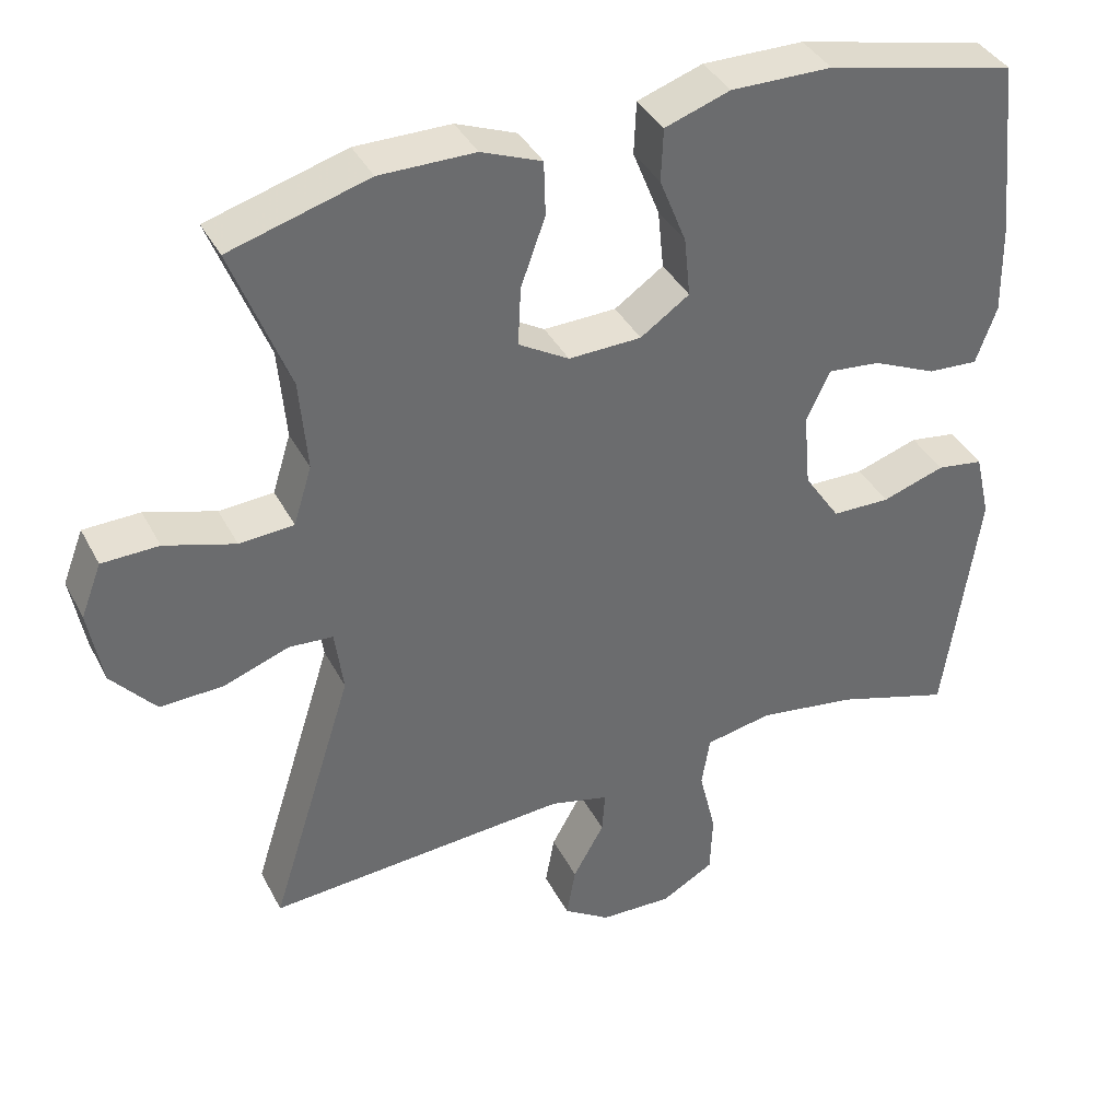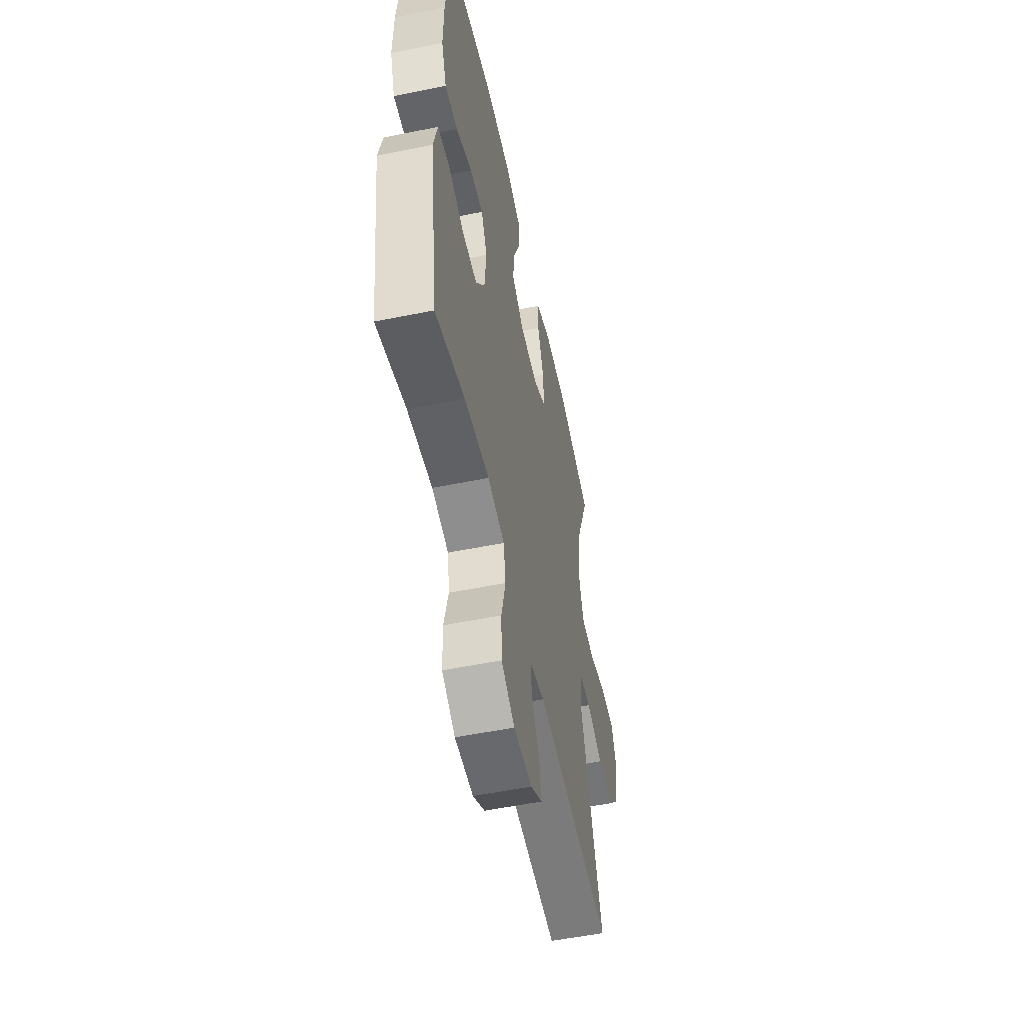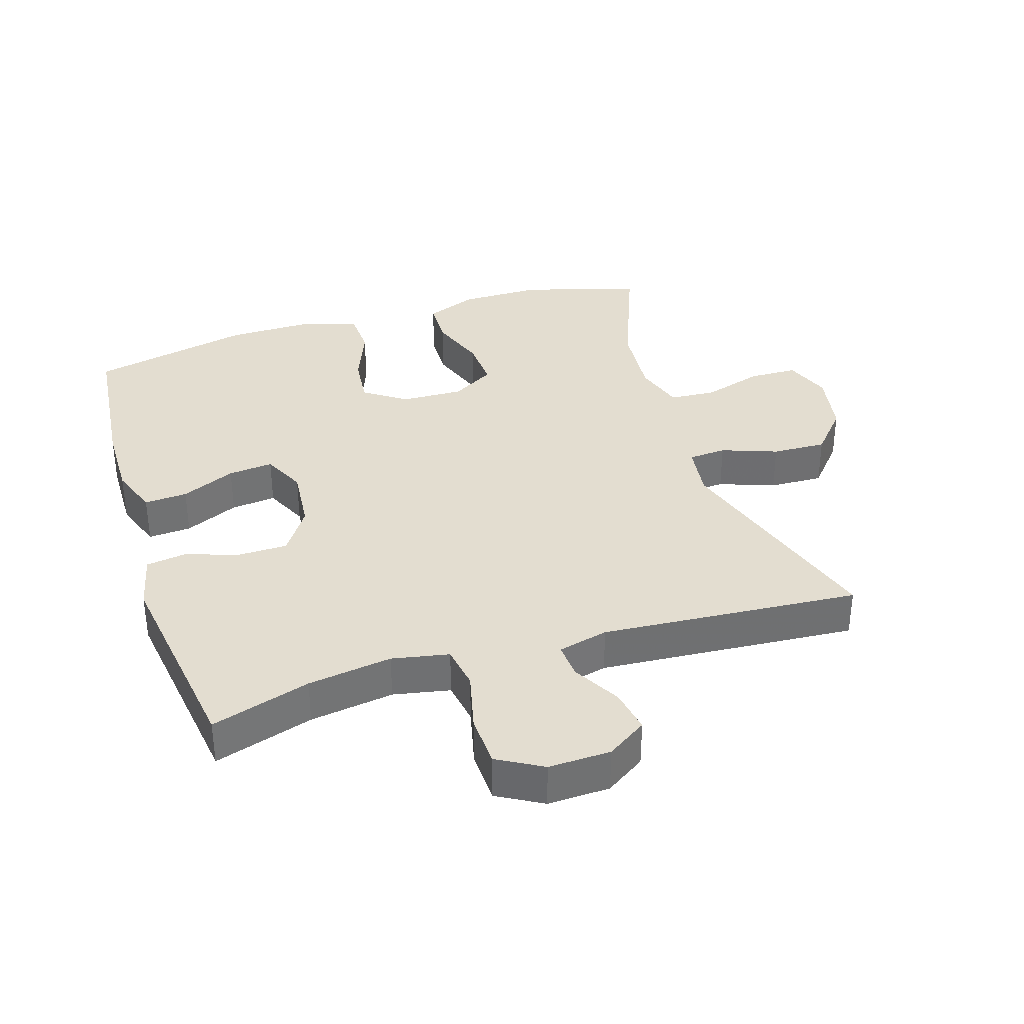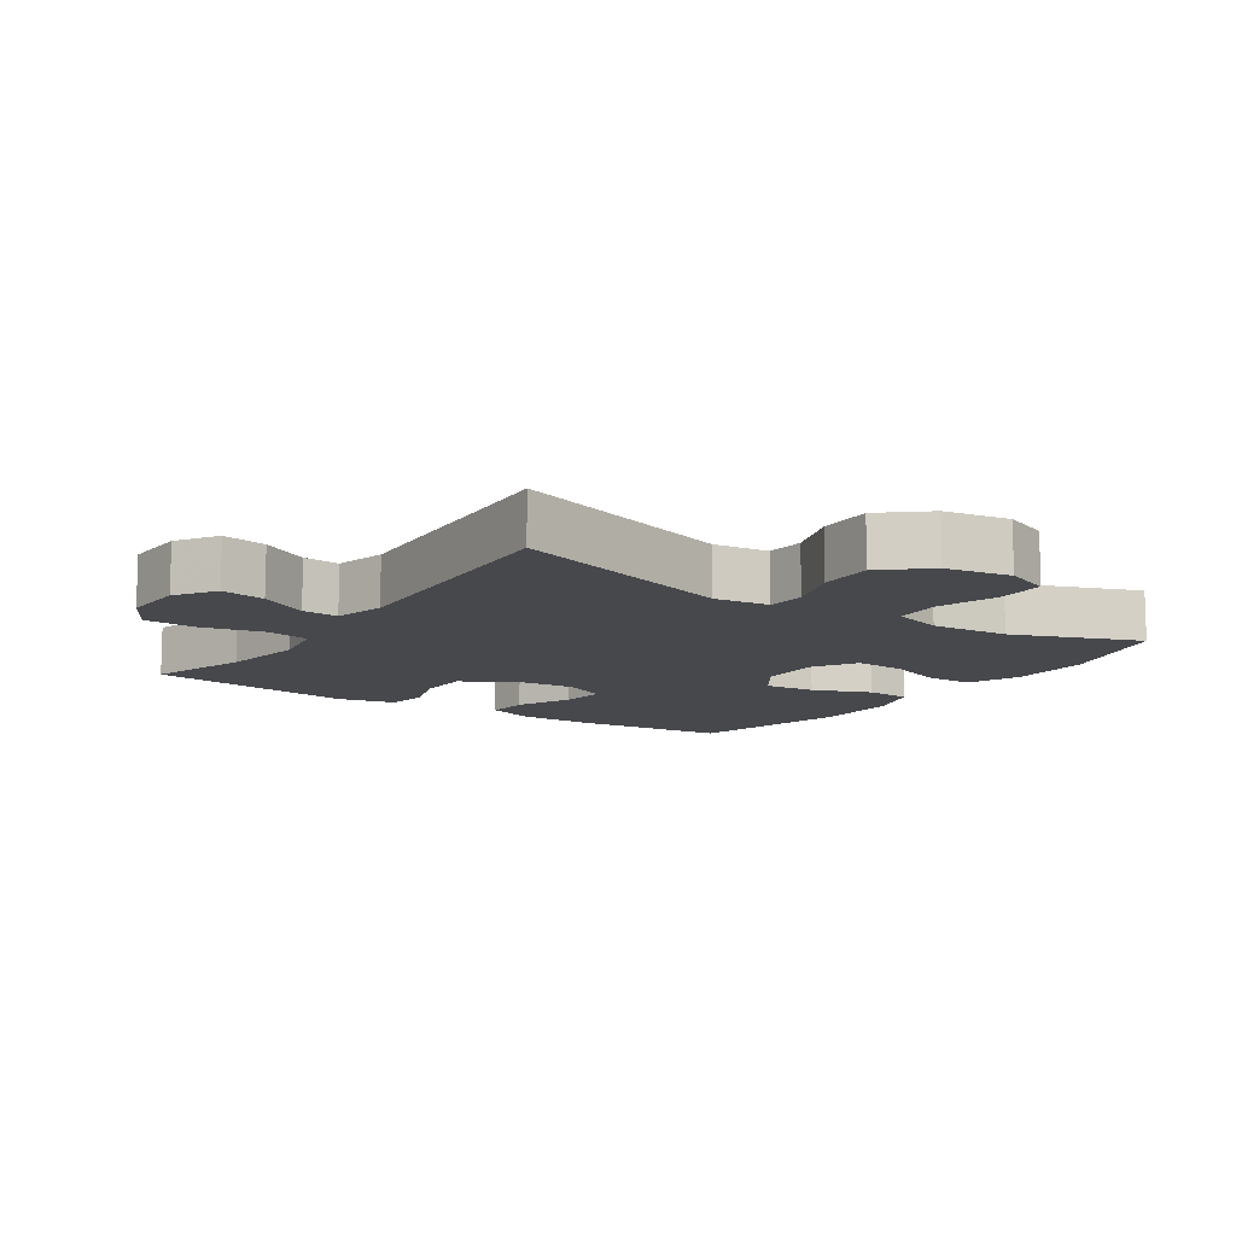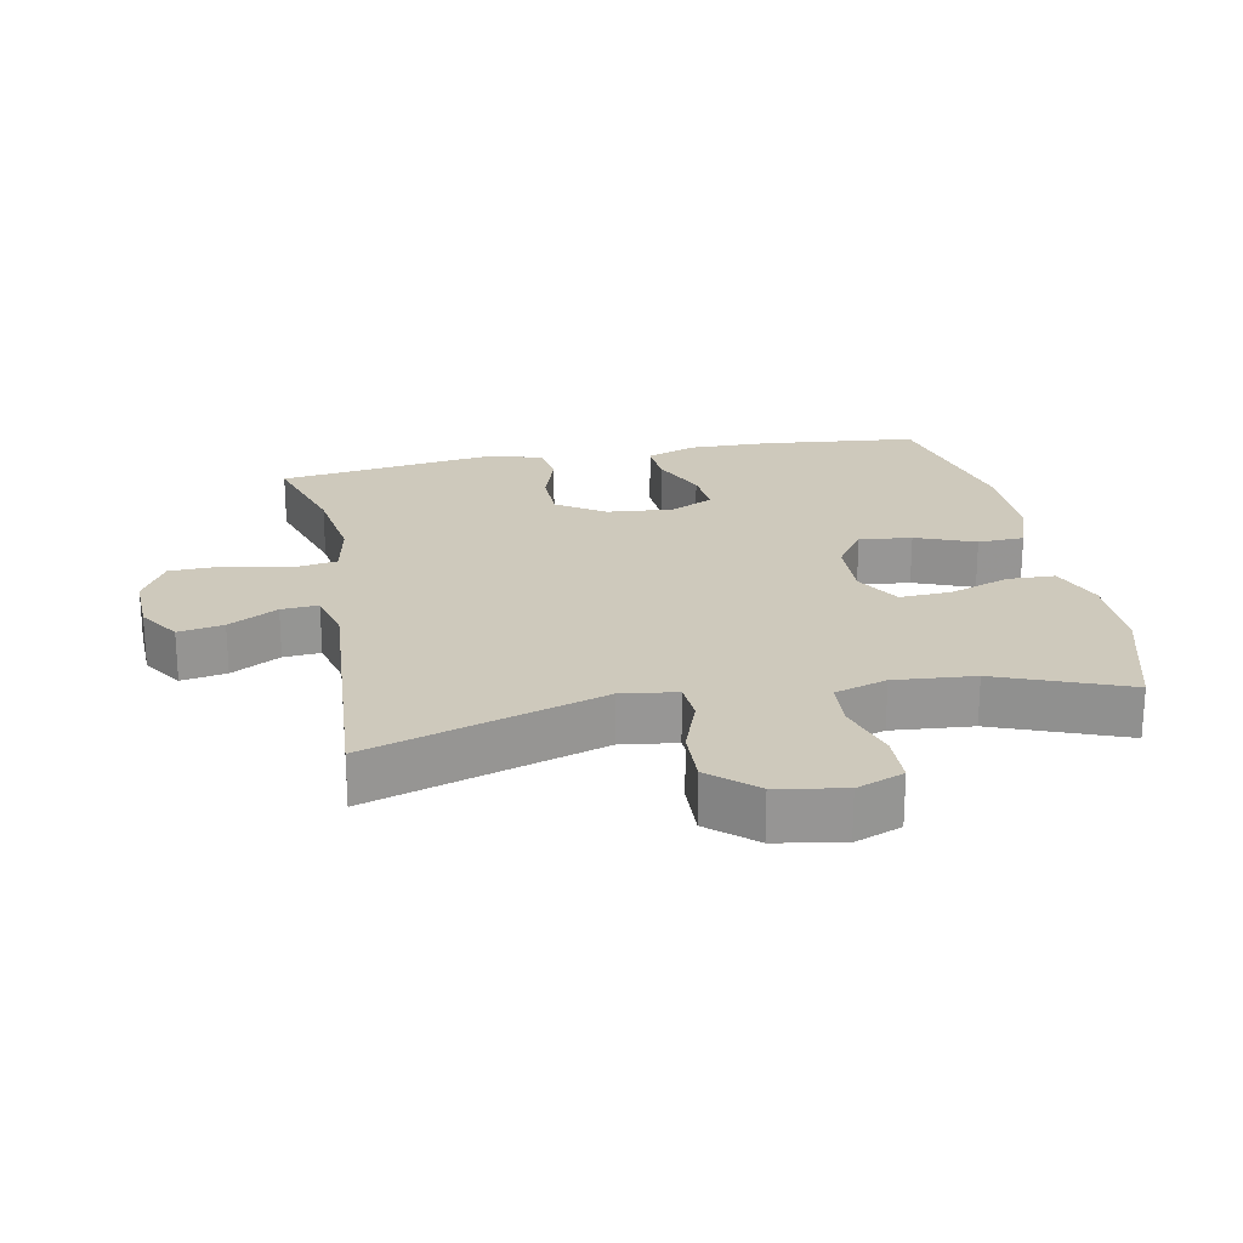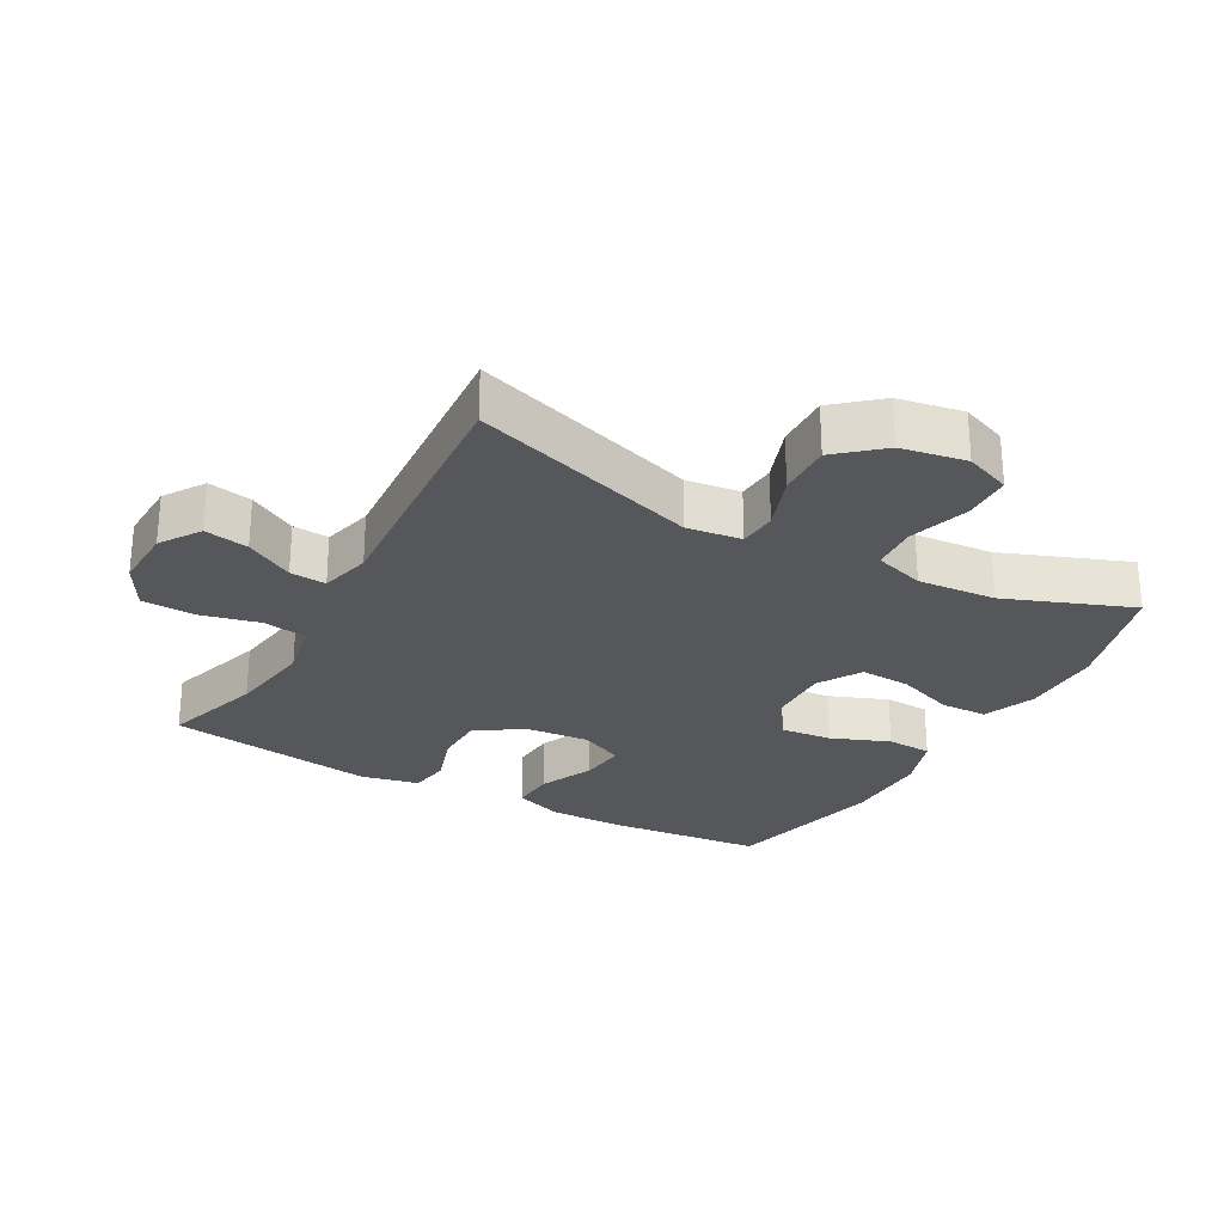
<metadata>
{"format":"obj","ext":"obj","renderer":"f3d","projection":"perspective","resolution":1024,"background":"white","views":[{"elev":38.3,"azim":-25.1,"up":"+Z"},{"elev":-54.5,"azim":102.1,"up":"+Z"},{"elev":35.6,"azim":162.5,"up":"+Y"},{"elev":-11.4,"azim":-124.4,"up":"+Y"},{"elev":22.5,"azim":-101.1,"up":"+Y"},{"elev":-26.9,"azim":-119.2,"up":"+Y"}]}
</metadata>
<code>
v 0.5 0.07 0.5
v 0.524 0.07 0.267
v 0.526 0.07 0.149
v 0.499 0.07 0.074
v 0.433 0.07 0.078
v 0.35 0.07 0.115
v 0.281 0.07 0.122
v 0.25 0.07 0.056
v 0.259 0.07 -0.042
v 0.306 0.07 -0.112
v 0.382 0.07 -0.113
v 0.464 0.07 -0.086
v 0.525 0.07 -0.095
v 0.545 0.07 -0.182
v 0.5 0.07 -0.5
v 0.348 0.07 -0.453
v 0.219 0.07 -0.434
v 0.132 0.07 -0.451
v 0.121 0.07 -0.518
v 0.143 0.07 -0.609
v 0.14 0.07 -0.689
v 0.071 0.07 -0.728
v -0.024 0.07 -0.725
v -0.085 0.07 -0.685
v -0.073 0.07 -0.618
v -0.032 0.07 -0.545
v -0.028 0.07 -0.49
v -0.105 0.07 -0.471
v -0.5 0.07 -0.5
v -0.391 0.07 -0.155
v -0.402 0.07 -0.072
v -0.46 0.07 -0.068
v -0.545 0.07 -0.099
v -0.628 0.07 -0.102
v -0.686 0.07 -0.035
v -0.704 0.07 0.064
v -0.677 0.07 0.134
v -0.603 0.07 0.136
v -0.511 0.07 0.108
v -0.44 0.07 0.113
v -0.416 0.07 0.19
v -0.426 0.07 0.309
v -0.5 0.07 0.5
v -0.319 0.07 0.553
v -0.195 0.07 0.553
v -0.116 0.07 0.522
v -0.114 0.07 0.451
v -0.146 0.07 0.362
v -0.15 0.07 0.285
v -0.084 0.07 0.246
v 0.011 0.07 0.249
v 0.075 0.07 0.293
v 0.067 0.07 0.371
v 0.032 0.07 0.459
v 0.035 0.07 0.528
v 0.12 0.07 0.557
v 0.252 0.07 0.556
v 0.5 0 0.5
v 0.524 0 0.267
v 0.526 0 0.149
v 0.499 0 0.074
v 0.433 0 0.078
v 0.35 0 0.115
v 0.281 0 0.122
v 0.25 0 0.056
v 0.259 0 -0.042
v 0.306 0 -0.112
v 0.382 0 -0.113
v 0.464 0 -0.086
v 0.525 0 -0.095
v 0.545 0 -0.182
v 0.5 0 -0.5
v 0.348 0 -0.453
v 0.219 0 -0.434
v 0.132 0 -0.451
v 0.121 0 -0.518
v 0.143 0 -0.609
v 0.14 0 -0.689
v 0.071 0 -0.728
v -0.024 0 -0.725
v -0.085 0 -0.685
v -0.073 0 -0.618
v -0.032 0 -0.545
v -0.028 0 -0.49
v -0.105 0 -0.471
v -0.5 0 -0.5
v -0.391 0 -0.155
v -0.402 0 -0.072
v -0.46 0 -0.068
v -0.545 0 -0.099
v -0.628 0 -0.102
v -0.686 0 -0.035
v -0.704 0 0.064
v -0.677 0 0.134
v -0.603 0 0.136
v -0.511 0 0.108
v -0.44 0 0.113
v -0.416 0 0.19
v -0.426 0 0.309
v -0.5 0 0.5
v -0.319 0 0.553
v -0.195 0 0.553
v -0.116 0 0.522
v -0.114 0 0.451
v -0.146 0 0.362
v -0.15 0 0.285
v -0.084 0 0.246
v 0.011 0 0.249
v 0.075 0 0.293
v 0.067 0 0.371
v 0.032 0 0.459
v 0.035 0 0.528
v 0.12 0 0.557
v 0.252 0 0.556
f 4 5 6
f 3 4 6
f 2 3 6
f 1 2 6
f 57 1 6
f 56 57 6
f 55 56 6
f 54 55 6
f 53 54 6
f 52 53 6 7
f 51 52 7 8
f 50 51 8 9
f 49 50 9 10
f 46 47 48
f 45 46 48
f 44 45 48
f 43 44 48
f 42 43 48
f 41 42 48 49
f 40 41 49 10
f 37 38 39
f 36 37 39
f 35 36 39
f 34 35 39
f 33 34 39
f 32 33 39
f 39 40 10
f 32 39 10
f 31 32 10
f 28 29 30
f 30 31 10
f 28 30 10
f 27 28 10
f 24 25 26
f 23 24 26
f 22 23 26
f 21 22 26
f 20 21 26
f 19 20 26
f 18 19 26 27
f 14 15 16
f 13 14 16
f 12 13 16
f 11 12 16
f 11 16 17
f 18 27 10 11
f 11 17 18
f 63 62 61
f 63 61 60
f 63 60 59
f 63 59 58
f 63 58 114
f 63 114 113
f 63 113 112
f 63 112 111
f 63 111 110
f 64 63 110 109
f 65 64 109 108
f 66 65 108 107
f 67 66 107 106
f 105 104 103
f 105 103 102
f 105 102 101
f 105 101 100
f 105 100 99
f 106 105 99 98
f 67 106 98 97
f 96 95 94
f 96 94 93
f 96 93 92
f 96 92 91
f 96 91 90
f 96 90 89
f 67 97 96
f 67 96 89
f 67 89 88
f 87 86 85
f 67 88 87
f 67 87 85
f 67 85 84
f 83 82 81
f 83 81 80
f 83 80 79
f 83 79 78
f 83 78 77
f 83 77 76
f 84 83 76 75
f 73 72 71
f 73 71 70
f 73 70 69
f 73 69 68
f 74 73 68
f 68 67 84 75
f 75 74 68
f 1 58 59 2
f 2 59 60 3
f 3 60 61 4
f 4 61 62 5
f 5 62 63 6
f 6 63 64 7
f 7 64 65 8
f 8 65 66 9
f 9 66 67 10
f 10 67 68 11
f 11 68 69 12
f 12 69 70 13
f 13 70 71 14
f 14 71 72 15
f 15 72 73 16
f 16 73 74 17
f 17 74 75 18
f 18 75 76 19
f 19 76 77 20
f 20 77 78 21
f 21 78 79 22
f 22 79 80 23
f 23 80 81 24
f 24 81 82 25
f 25 82 83 26
f 26 83 84 27
f 27 84 85 28
f 28 85 86 29
f 29 86 87 30
f 30 87 88 31
f 31 88 89 32
f 32 89 90 33
f 33 90 91 34
f 34 91 92 35
f 35 92 93 36
f 36 93 94 37
f 37 94 95 38
f 38 95 96 39
f 39 96 97 40
f 40 97 98 41
f 41 98 99 42
f 42 99 100 43
f 43 100 101 44
f 44 101 102 45
f 45 102 103 46
f 46 103 104 47
f 47 104 105 48
f 48 105 106 49
f 49 106 107 50
f 50 107 108 51
f 51 108 109 52
f 52 109 110 53
f 53 110 111 54
f 54 111 112 55
f 55 112 113 56
f 56 113 114 57
f 57 114 58 1

</code>
